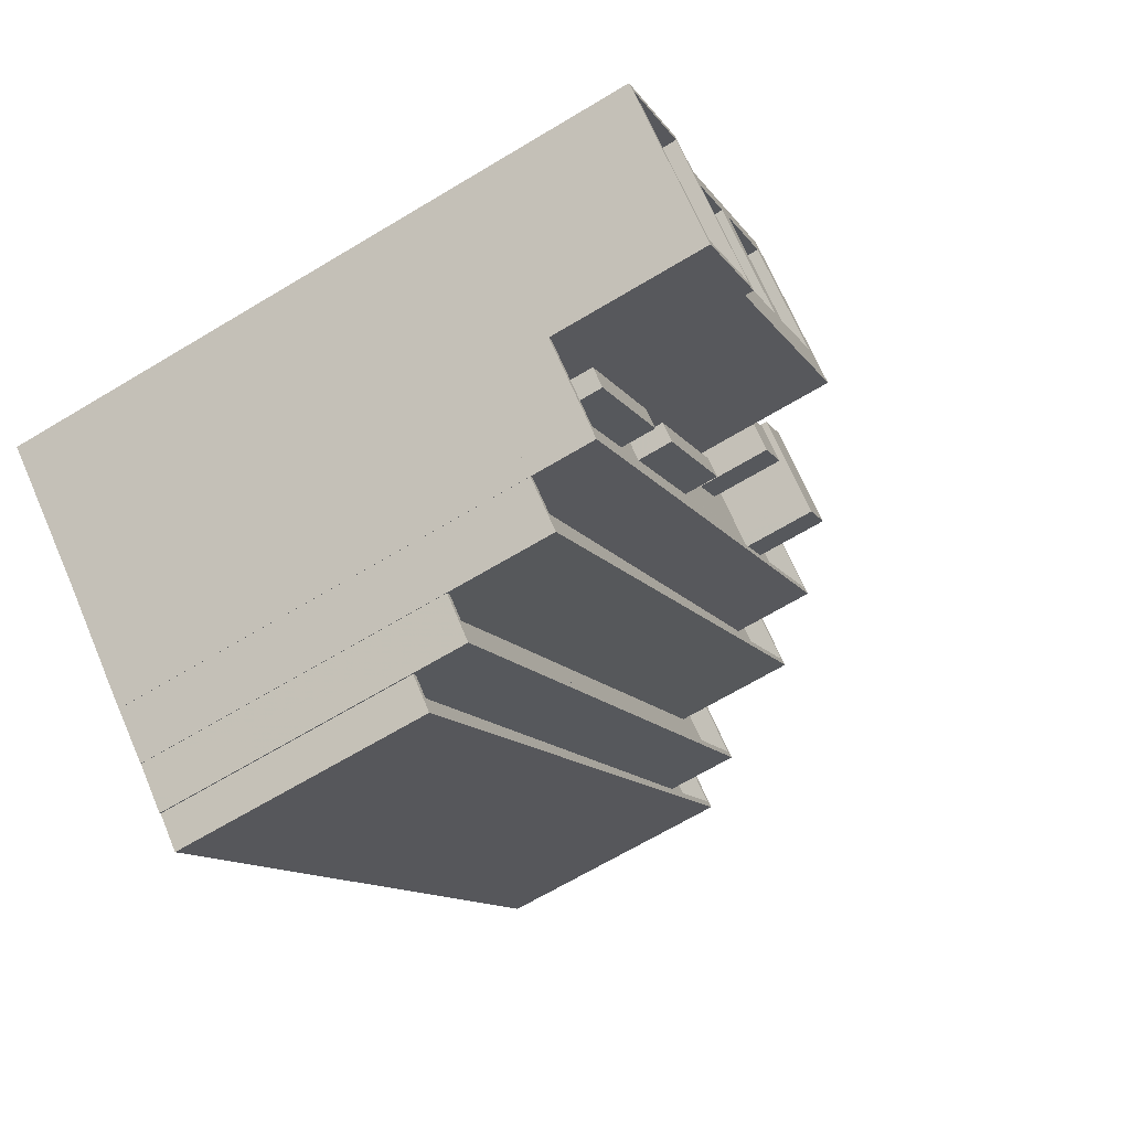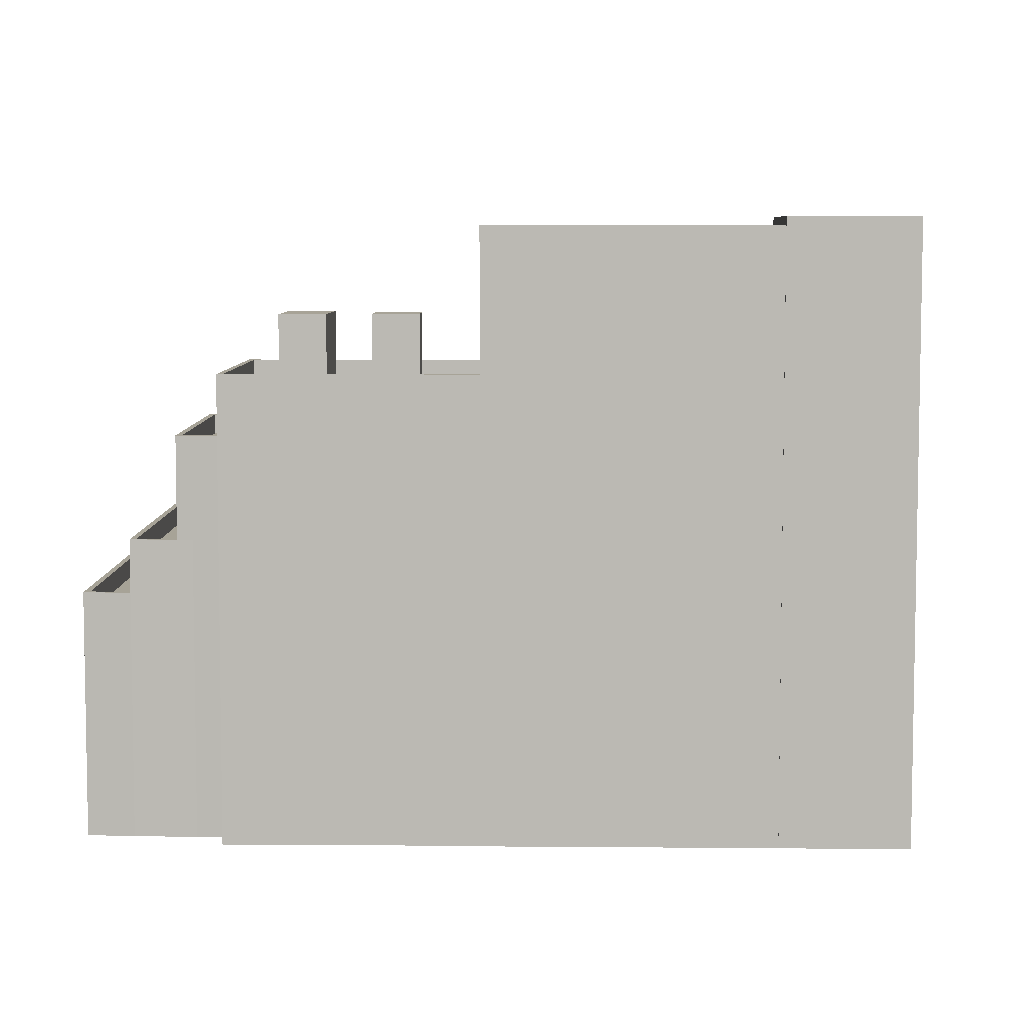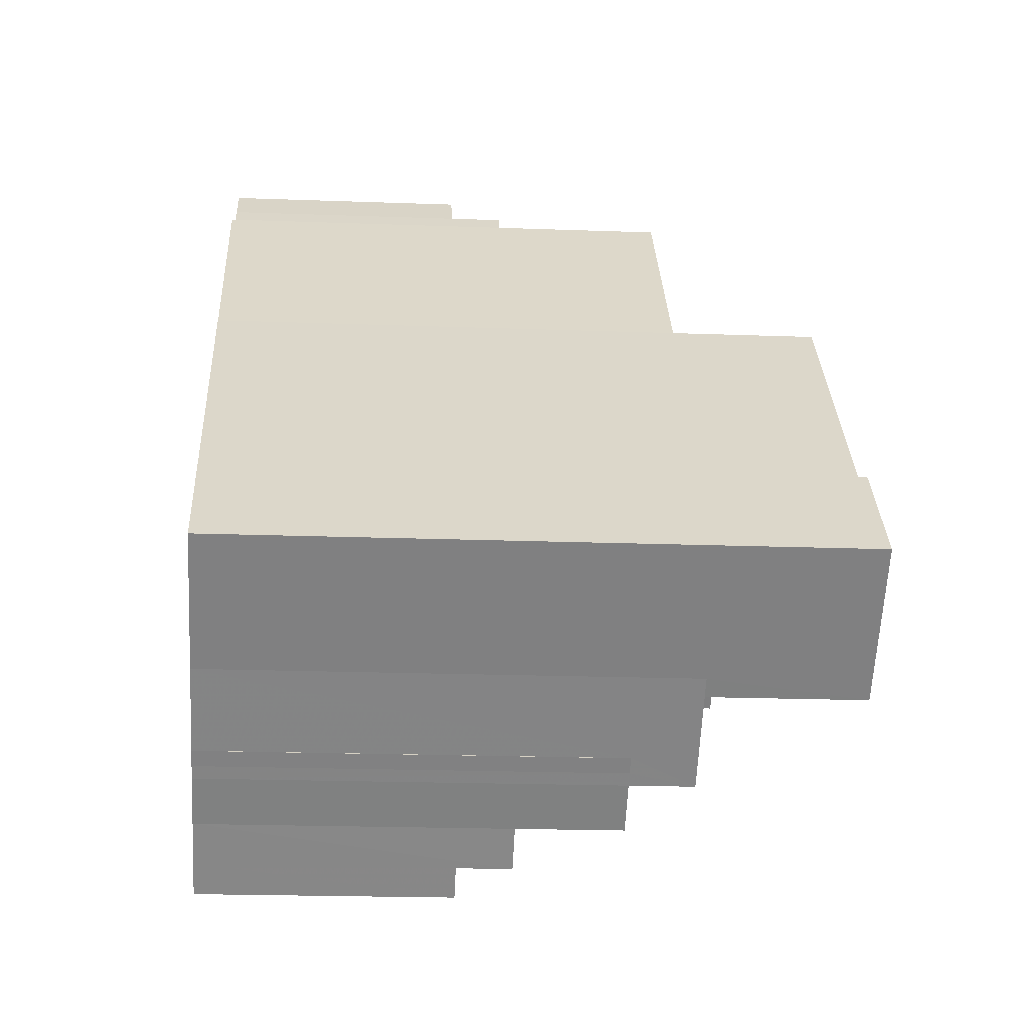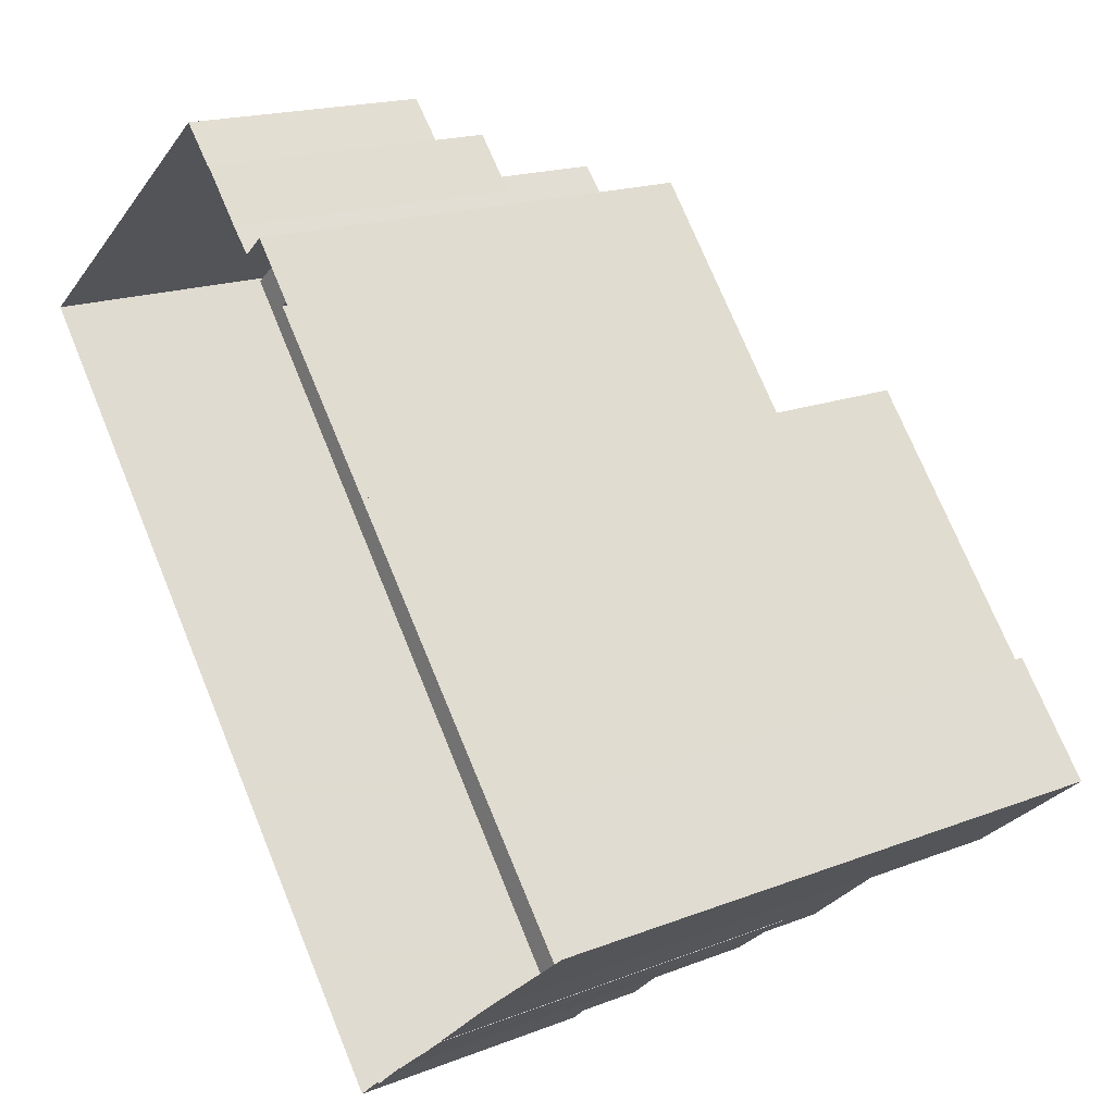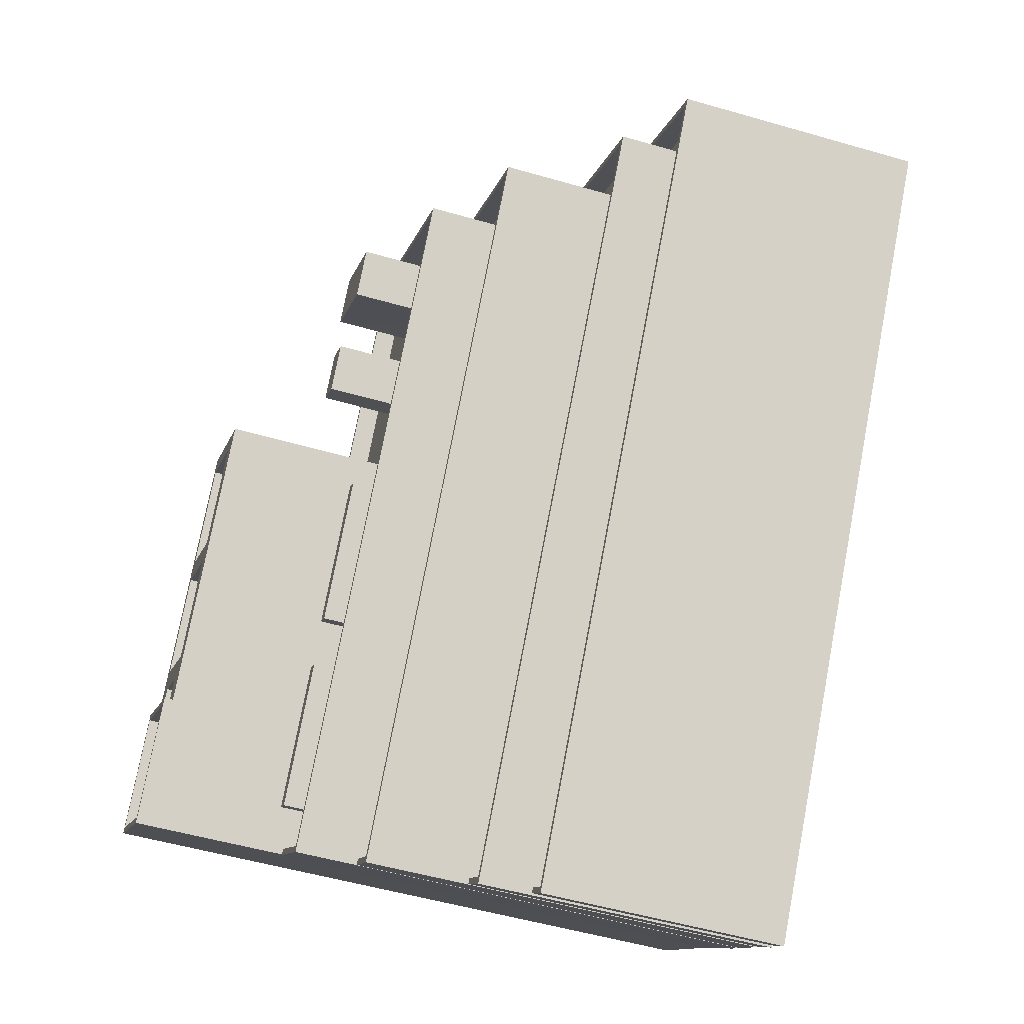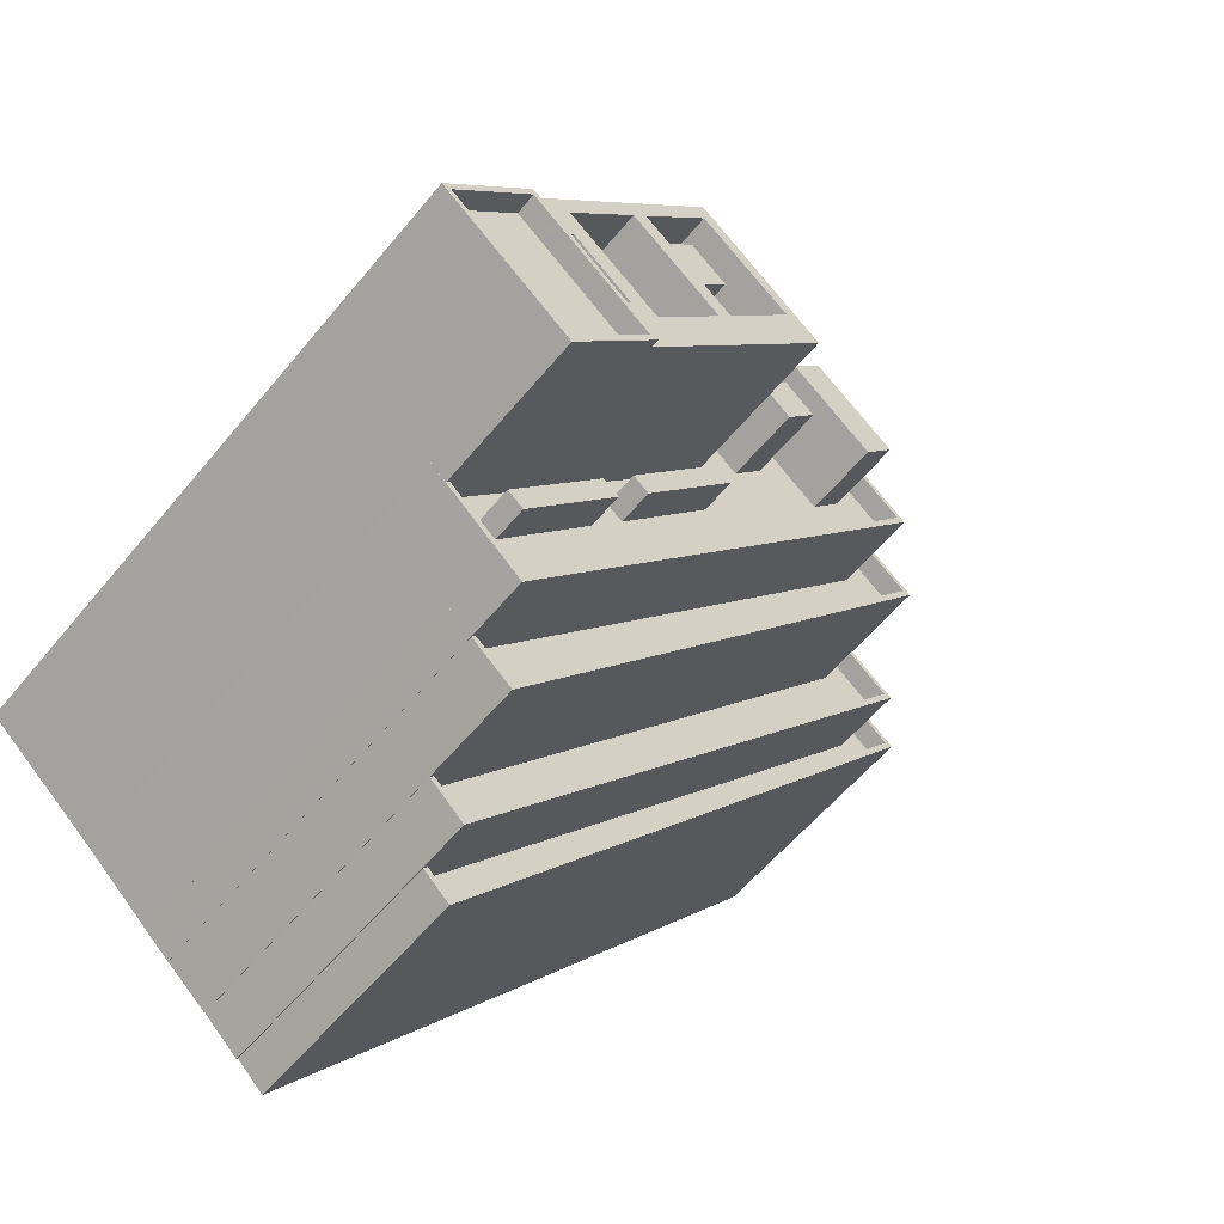
<metadata>
{"format":"obj","ext":"obj","renderer":"f3d","projection":"perspective","resolution":1024,"background":"white","views":[{"elev":-66.4,"azim":-58.8,"up":"+Y"},{"elev":6.7,"azim":-128.0,"up":"+Z"},{"elev":-20.3,"azim":-93.8,"up":"+Y"},{"elev":17.7,"azim":-127.5,"up":"+Y"},{"elev":-52.2,"azim":72.6,"up":"+Y"},{"elev":-56.7,"azim":-38.7,"up":"+Y"}]}
</metadata>
<code>
v -5390 -3.679e+04 2.022
v -5392 -3.679e+04 2.022
v -5390 -3.679e+04 2.022
v -5390 -3.676e+04 2.029
v -5389 -3.679e+04 2.021
v -5364 -3.676e+04 2.027
v -5400 -3.677e+04 2.026
v -5404 -3.678e+04 2.026
v -5400 -3.677e+04 2.026
v -5398 -3.678e+04 2.024
v -5394 -3.679e+04 2.023
v -5394 -3.679e+04 2.023
v -5394 -3.679e+04 2.023
v -5395 -3.679e+04 2.023
v -5395 -3.679e+04 2.023
v -5392 -3.679e+04 2.022
v -5377 -3.675e+04 2.031
v -5378 -3.675e+04 2.031
v -5390 -3.676e+04 2.029
v -5381 -3.675e+04 2.03
v -5383 -3.675e+04 2.03
v -5380 -3.675e+04 2.03
v -5378 -3.675e+04 2.031
v -5390 -3.679e+04 13.11
v -5389 -3.679e+04 13.11
v -5366 -3.676e+04 13.11
v -5364 -3.676e+04 13.11
v -5377 -3.675e+04 13.12
v -5378 -3.675e+04 13.12
v -5389 -3.679e+04 14.11
v -5389 -3.679e+04 14.11
v -5390 -3.679e+04 14.11
v -5364 -3.676e+04 14.11
v -5390 -3.679e+04 14.11
v -5378 -3.675e+04 14.12
v -5377 -3.675e+04 14.12
v -5377 -3.675e+04 14.12
v -5364 -3.676e+04 14.11
v -5378 -3.675e+04 14.12
v -5390 -3.679e+04 16.73
v -5390 -3.679e+04 16.73
v -5392 -3.679e+04 16.73
v -5366 -3.676e+04 16.73
v -5392 -3.679e+04 16.73
v -5380 -3.675e+04 16.74
v -5378 -3.675e+04 16.74
v -5380 -3.675e+04 16.74
v -5367 -3.676e+04 16.73
v -5380 -3.675e+04 16.74
v -5378 -3.675e+04 16.74
v -5392 -3.679e+04 15.73
v -5390 -3.679e+04 15.73
v -5369 -3.676e+04 15.73
v -5367 -3.676e+04 15.73
v -5378 -3.675e+04 15.74
v -5380 -3.675e+04 15.74
v -5392 -3.679e+04 21.78
v -5392 -3.679e+04 21.78
v -5394 -3.679e+04 21.78
v -5369 -3.676e+04 21.79
v -5394 -3.679e+04 21.78
v -5381 -3.675e+04 21.79
v -5380 -3.675e+04 21.79
v -5380 -3.675e+04 21.79
v -5370 -3.676e+04 21.79
v -5381 -3.675e+04 21.79
v -5394 -3.679e+04 20.78
v -5392 -3.679e+04 20.78
v -5373 -3.676e+04 20.79
v -5381 -3.675e+04 20.79
v -5380 -3.675e+04 20.79
v -5370 -3.676e+04 20.79
v -5394 -3.679e+04 21.78
v -5395 -3.679e+04 21.78
v -5395 -3.679e+04 21.78
v -5398 -3.678e+04 24.84
v -5394 -3.679e+04 24.83
v -5398 -3.678e+04 24.83
v -5373 -3.676e+04 24.84
v -5394 -3.679e+04 24.83
v -5390 -3.676e+04 24.84
v -5382 -3.675e+04 24.84
v -5390 -3.676e+04 24.84
v -5383 -3.675e+04 24.84
v -5373 -3.676e+04 24.84
v -5397 -3.678e+04 24.83
v -5384 -3.677e+04 23.84
v -5378 -3.676e+04 23.84
v -5384 -3.677e+04 23.84
v -5377 -3.676e+04 23.84
v -5390 -3.678e+04 23.84
v -5395 -3.678e+04 23.83
v -5395 -3.679e+04 23.83
v -5389 -3.678e+04 23.84
v -5389 -3.678e+04 23.84
v -5396 -3.678e+04 23.83
v -5394 -3.679e+04 23.83
v -5373 -3.676e+04 23.84
v -5375 -3.676e+04 23.84
v -5376 -3.676e+04 23.84
v -5379 -3.676e+04 23.84
v -5381 -3.676e+04 23.84
v -5395 -3.678e+04 23.84
v -5397 -3.678e+04 23.83
v -5382 -3.677e+04 23.84
v -5385 -3.677e+04 23.84
v -5389 -3.678e+04 23.84
v -5391 -3.678e+04 23.84
v -5394 -3.678e+04 23.84
v -5397 -3.678e+04 23.83
v -5380 -3.676e+04 23.84
v -5382 -3.675e+04 23.84
v -5382 -3.676e+04 23.84
v -5390 -3.676e+04 23.84
v -5381 -3.676e+04 23.84
v -5384 -3.676e+04 23.84
v -5384 -3.677e+04 23.84
v -5394 -3.678e+04 23.84
v -5391 -3.678e+04 25.53
v -5395 -3.678e+04 25.53
v -5395 -3.678e+04 25.52
v -5390 -3.678e+04 25.53
v -5385 -3.677e+04 25.53
v -5389 -3.678e+04 25.53
v -5389 -3.678e+04 25.53
v -5384 -3.677e+04 25.53
v -5390 -3.677e+04 31.85
v -5394 -3.677e+04 31.85
v -5394 -3.677e+04 31.85
v -5389 -3.677e+04 31.85
v -5386 -3.677e+04 31.85
v -5384 -3.677e+04 31.85
v -5394 -3.678e+04 31.85
v -5390 -3.676e+04 31.85
v -5400 -3.677e+04 31.85
v -5390 -3.676e+04 31.85
v -5398 -3.677e+04 31.85
v -5398 -3.677e+04 31.85
v -5393 -3.678e+04 31.85
v -5397 -3.677e+04 31.85
v -5394 -3.678e+04 31.85
v -5395 -3.678e+04 31.85
v -5391 -3.677e+04 31.27
v -5392 -3.677e+04 31.27
v -5390 -3.677e+04 31.27
v -5389 -3.677e+04 31.27
v -5388 -3.677e+04 29.48
v -5389 -3.677e+04 29.48
v -5386 -3.677e+04 29.48
v -5389 -3.677e+04 29.48
v -5390 -3.677e+04 29.48
v -5391 -3.677e+04 29.48
v -5390 -3.676e+04 29.48
v -5391 -3.677e+04 29.48
v -5394 -3.677e+04 29.48
v -5392 -3.677e+04 29.48
v -5390 -3.677e+04 29.48
v -5398 -3.677e+04 29.48
v -5393 -3.678e+04 29.48
v -5394 -3.677e+04 29.48
v -5398 -3.677e+04 29.48
v -5394 -3.678e+04 29.48
v -5397 -3.677e+04 29.48
v -5395 -3.678e+04 29.48
v -5400 -3.677e+04 32.27
v -5394 -3.678e+04 32.27
v -5400 -3.677e+04 32.27
v -5394 -3.678e+04 32.27
v -5400 -3.677e+04 31.27
v -5403 -3.678e+04 31.27
v -5398 -3.678e+04 31.27
v -5394 -3.678e+04 31.27
v -5404 -3.678e+04 32.27
v -5403 -3.678e+04 32.27
v -5398 -3.678e+04 32.27
v -5398 -3.678e+04 32.27
v -5382 -3.676e+04 27.48
v -5384 -3.676e+04 27.48
v -5382 -3.677e+04 27.48
v -5381 -3.676e+04 27.48
v -5376 -3.676e+04 27.48
v -5381 -3.676e+04 27.48
v -5377 -3.676e+04 27.48
v -5380 -3.676e+04 27.49
f 1 2 3
f 3 4 5
f 5 4 6
f 7 8 9
f 7 10 8
f 11 12 13
f 12 14 15
f 16 13 2
f 17 6 18
f 7 19 4
f 20 4 21
f 15 10 7
f 18 22 23
f 6 20 22
f 3 2 4
f 6 4 20
f 13 12 4
f 12 15 4
f 2 13 4
f 6 22 18
f 15 7 4
f 24 25 26
f 25 27 26
f 26 28 29
f 26 27 28
f 30 31 32
f 30 33 31
f 32 31 34
f 35 36 37
f 38 33 37
f 39 36 35
f 36 38 37
f 31 33 38
f 40 41 42
f 40 43 41
f 42 41 44
f 45 46 47
f 48 43 46
f 41 43 48
f 49 50 45
f 48 46 50
f 50 46 45
f 51 52 53
f 52 54 53
f 53 55 56
f 53 54 55
f 57 58 59
f 57 60 58
f 59 58 61
f 62 63 64
f 65 60 64
f 66 63 62
f 63 65 64
f 58 60 65
f 67 68 69
f 70 69 71
f 71 69 72
f 69 68 72
f 73 74 75
f 76 77 78
f 77 79 80
f 81 82 83
f 83 82 84
f 85 79 84
f 78 80 86
f 80 79 85
f 82 85 84
f 78 77 80
f 87 88 89
f 88 87 90
f 91 92 93
f 94 91 95
f 93 90 95
f 92 96 93
f 95 90 87
f 91 93 95
f 97 98 90
f 93 97 90
f 99 100 98
f 98 100 90
f 88 101 102
f 96 103 104
f 88 105 89
f 103 96 92
f 105 106 89
f 91 94 107
f 104 107 105
f 105 88 102
f 107 106 105
f 91 107 108
f 108 104 103
f 108 107 104
f 104 105 109
f 110 104 109
f 100 99 111
f 112 111 99
f 113 102 101
f 114 115 112
f 114 116 113
f 117 105 116
f 118 109 117
f 114 117 116
f 113 101 115
f 112 115 111
f 109 105 117
f 114 113 115
f 119 120 121
f 122 119 121
f 123 124 125
f 126 123 125
f 127 128 129
f 127 130 128
f 131 130 132
f 132 127 133
f 134 135 129
f 136 134 128
f 137 135 133
f 132 130 127
f 128 134 129
f 129 135 138
f 127 139 133
f 138 135 140
f 139 141 133
f 140 135 137
f 142 137 133
f 141 142 133
f 139 138 140
f 141 139 140
f 131 134 136
f 131 132 134
f 143 144 145
f 146 143 145
f 147 148 149
f 149 148 150
f 151 152 150
f 148 151 150
f 153 154 147
f 153 155 154
f 147 154 148
f 156 152 151
f 156 155 152
f 154 155 156
f 157 158 159
f 157 160 158
f 161 162 163
f 161 164 162
f 165 166 167
f 165 168 166
f 169 170 171
f 172 169 171
f 167 173 174
f 167 174 165
f 175 166 176
f 175 174 173
f 176 166 168
f 174 175 176
f 177 178 179
f 180 177 179
f 181 182 183
f 181 184 182
f 39 28 36
f 39 29 28
f 38 36 28
f 27 38 28
f 31 38 27
f 25 31 27
f 24 31 25
f 24 34 31
f 17 33 6
f 17 37 33
f 6 30 5
f 6 33 30
f 3 30 32
f 3 5 30
f 35 37 17
f 18 35 17
f 39 43 26
f 46 43 39
f 18 23 35
f 26 29 39
f 23 46 35
f 35 46 39
f 24 26 34
f 3 32 1
f 26 43 34
f 1 32 40
f 34 43 40
f 32 34 40
f 2 40 42
f 2 1 40
f 23 47 46
f 23 22 47
f 49 55 50
f 49 56 55
f 48 50 55
f 54 48 55
f 41 48 54
f 52 41 54
f 51 41 52
f 51 44 41
f 51 53 44
f 2 42 16
f 53 60 44
f 16 42 57
f 44 60 57
f 42 44 57
f 57 59 13
f 16 57 13
f 64 45 47
f 64 47 62
f 47 20 62
f 47 22 20
f 49 60 53
f 53 56 49
f 64 60 49
f 45 64 49
f 66 71 63
f 66 70 71
f 65 71 72
f 65 63 71
f 58 65 72
f 68 58 72
f 67 58 68
f 67 61 58
f 73 75 14
f 12 73 14
f 74 14 75
f 74 15 14
f 66 79 69
f 84 79 66
f 20 21 62
f 69 70 66
f 21 84 62
f 62 84 66
f 67 69 61
f 13 59 11
f 69 79 61
f 11 59 77
f 61 79 77
f 59 61 77
f 12 11 73
f 11 77 73
f 15 74 10
f 74 77 76
f 73 77 74
f 10 74 76
f 21 83 84
f 21 4 83
f 81 112 82
f 81 114 112
f 112 99 82
f 99 98 85
f 82 99 85
f 80 98 97
f 80 85 98
f 96 104 86
f 93 96 80
f 104 110 86
f 97 93 80
f 80 96 86
f 121 120 103
f 92 121 103
f 120 119 108
f 103 120 108
f 108 122 91
f 108 119 122
f 91 121 92
f 91 122 121
f 107 94 124
f 124 94 125
f 94 95 125
f 124 123 106
f 107 124 106
f 87 89 126
f 89 106 123
f 89 123 126
f 87 125 95
f 87 126 125
f 4 19 83
f 19 134 83
f 114 81 117
f 117 81 132
f 81 134 132
f 83 134 81
f 19 135 134
f 19 7 135
f 155 128 152
f 128 130 152
f 130 150 152
f 139 158 138
f 139 159 158
f 161 137 142
f 164 161 142
f 149 150 130
f 131 149 130
f 157 159 139
f 127 157 139
f 162 164 142
f 141 162 142
f 149 131 147
f 131 136 147
f 136 153 147
f 160 157 127
f 129 160 127
f 163 162 141
f 140 163 141
f 117 132 133
f 118 117 133
f 128 153 136
f 128 155 153
f 138 160 129
f 138 158 160
f 137 163 140
f 137 161 163
f 156 145 144
f 156 151 145
f 154 144 143
f 154 156 144
f 154 143 146
f 148 154 146
f 148 146 145
f 151 148 145
f 8 76 173
f 173 76 175
f 8 10 76
f 175 76 78
f 173 167 9
f 8 173 9
f 109 133 166
f 166 133 167
f 167 135 9
f 118 133 109
f 9 135 7
f 133 135 167
f 175 86 166
f 166 86 109
f 175 78 86
f 109 86 110
f 169 168 165
f 169 172 168
f 176 168 172
f 171 176 172
f 176 171 170
f 174 176 170
f 169 174 170
f 169 165 174
f 116 105 179
f 178 116 179
f 178 177 113
f 116 178 113
f 180 113 177
f 180 102 113
f 102 179 105
f 102 180 179
f 90 183 88
f 88 183 101
f 101 182 115
f 101 183 182
f 111 115 182
f 184 111 182
f 111 184 181
f 100 111 181
f 183 100 181
f 183 90 100

</code>
